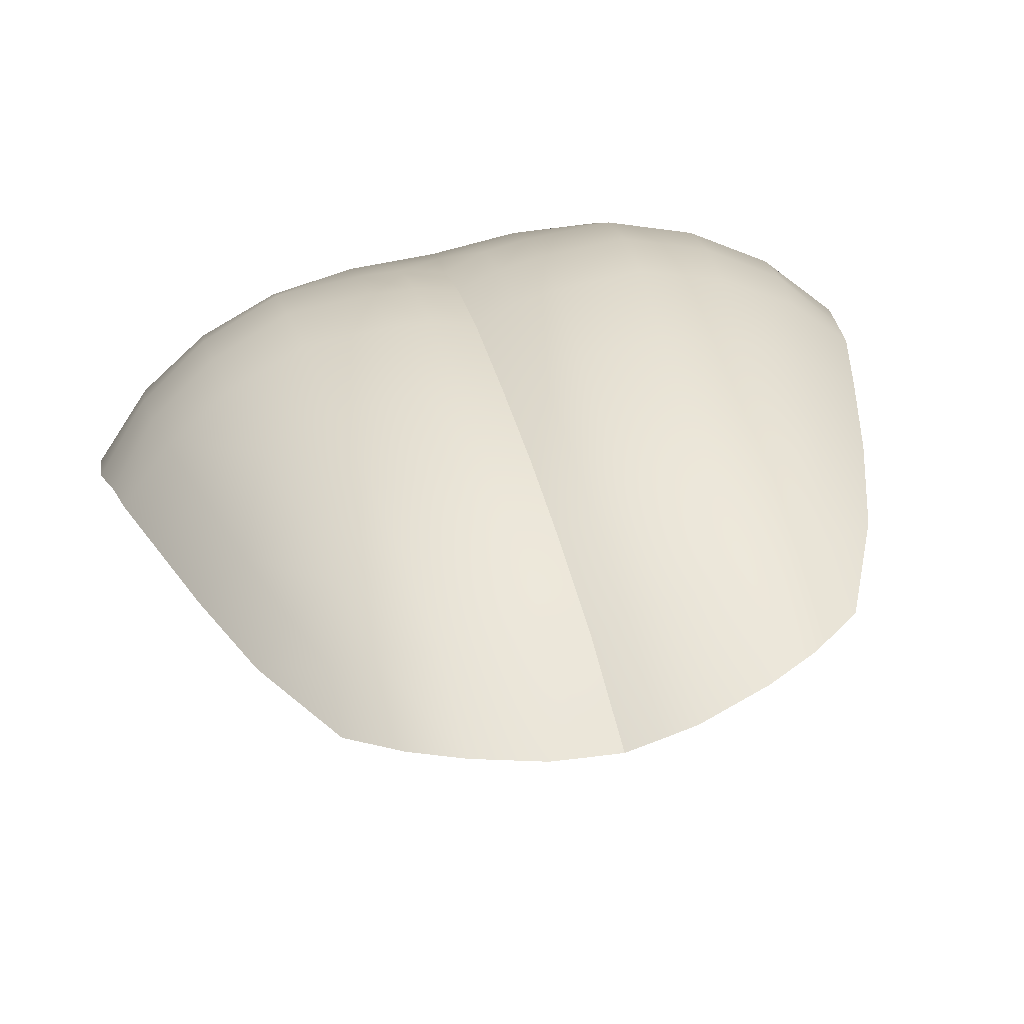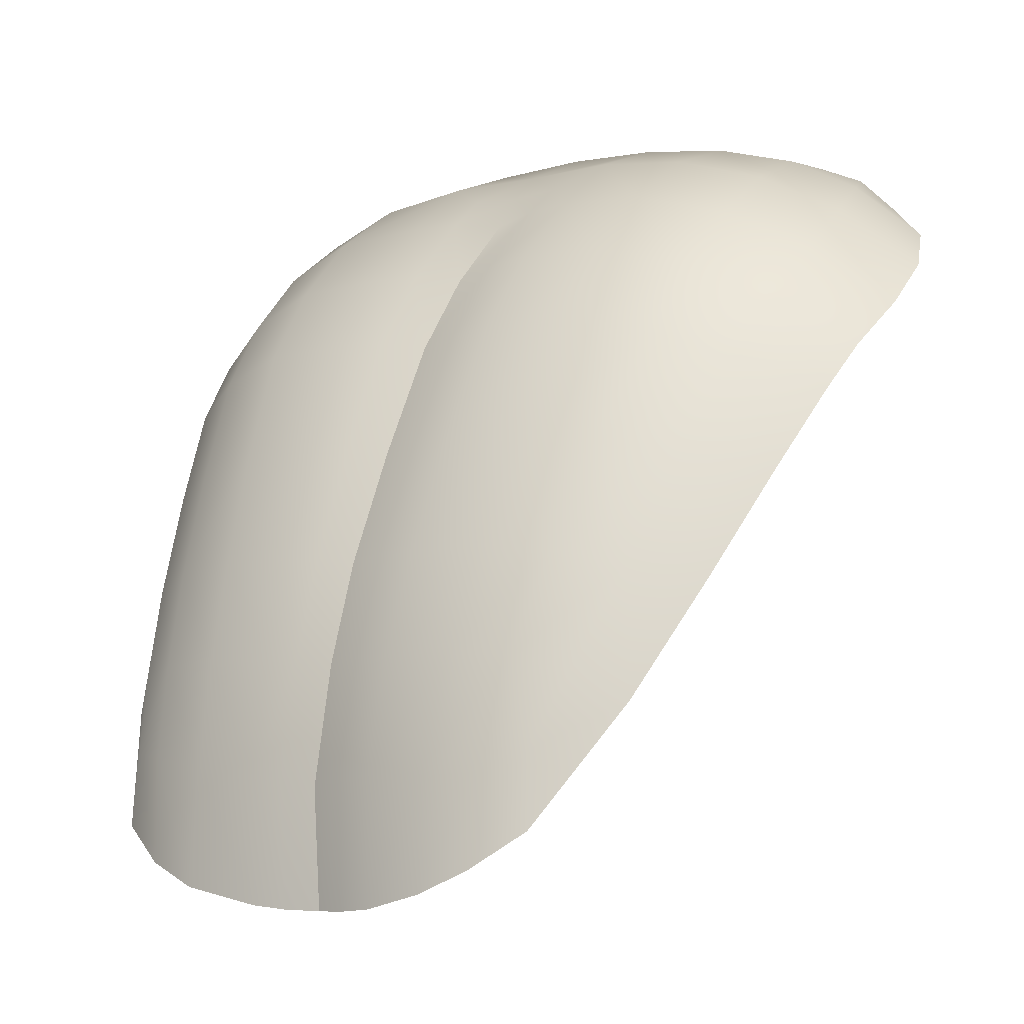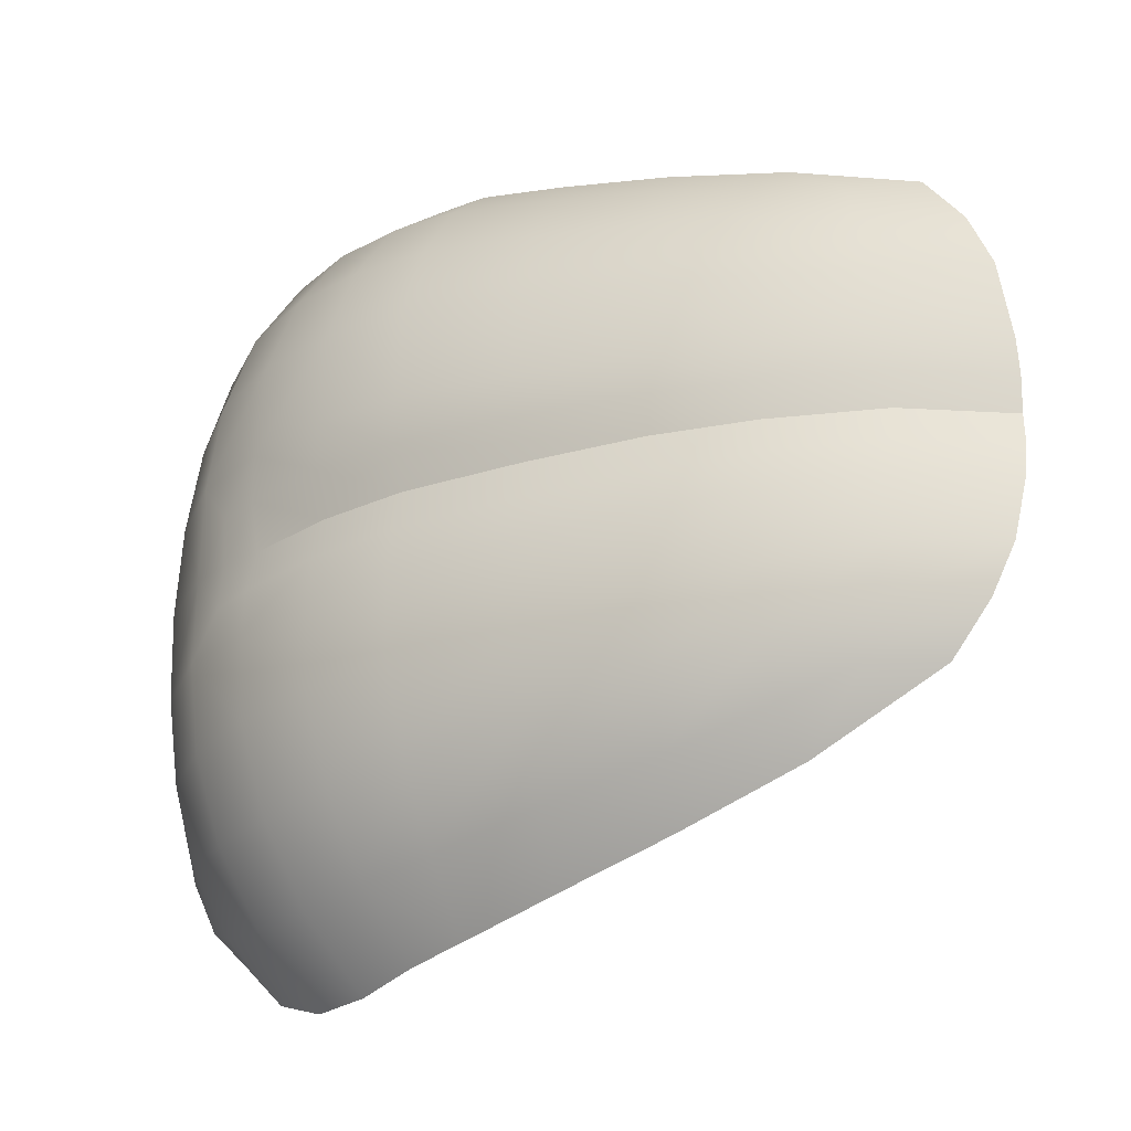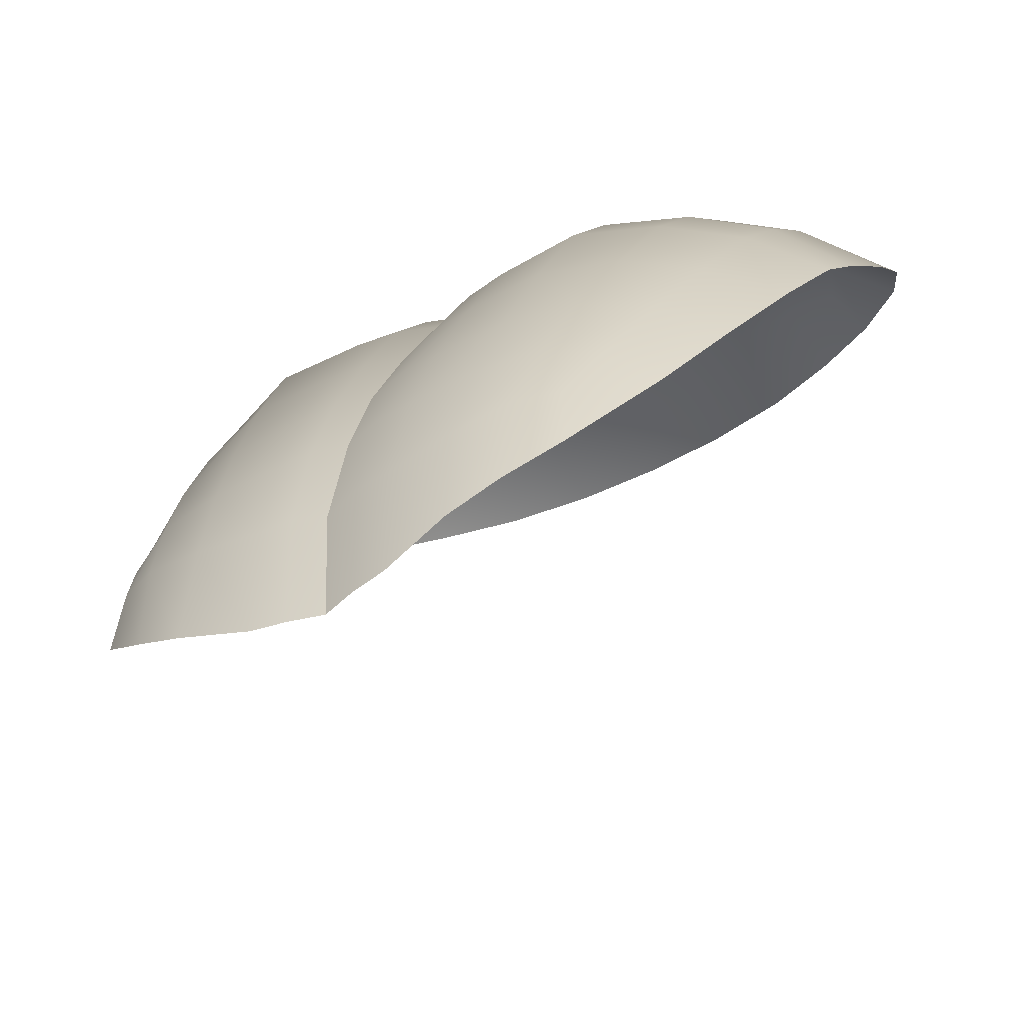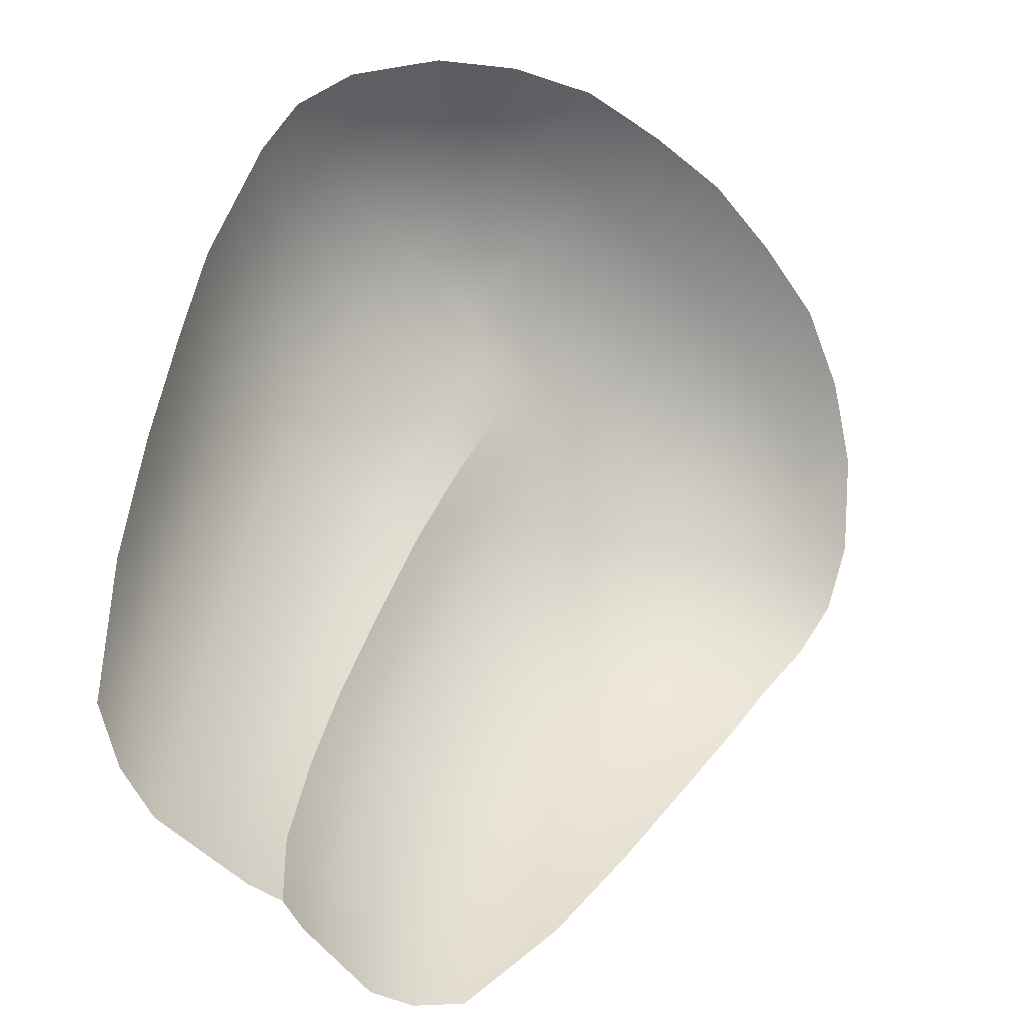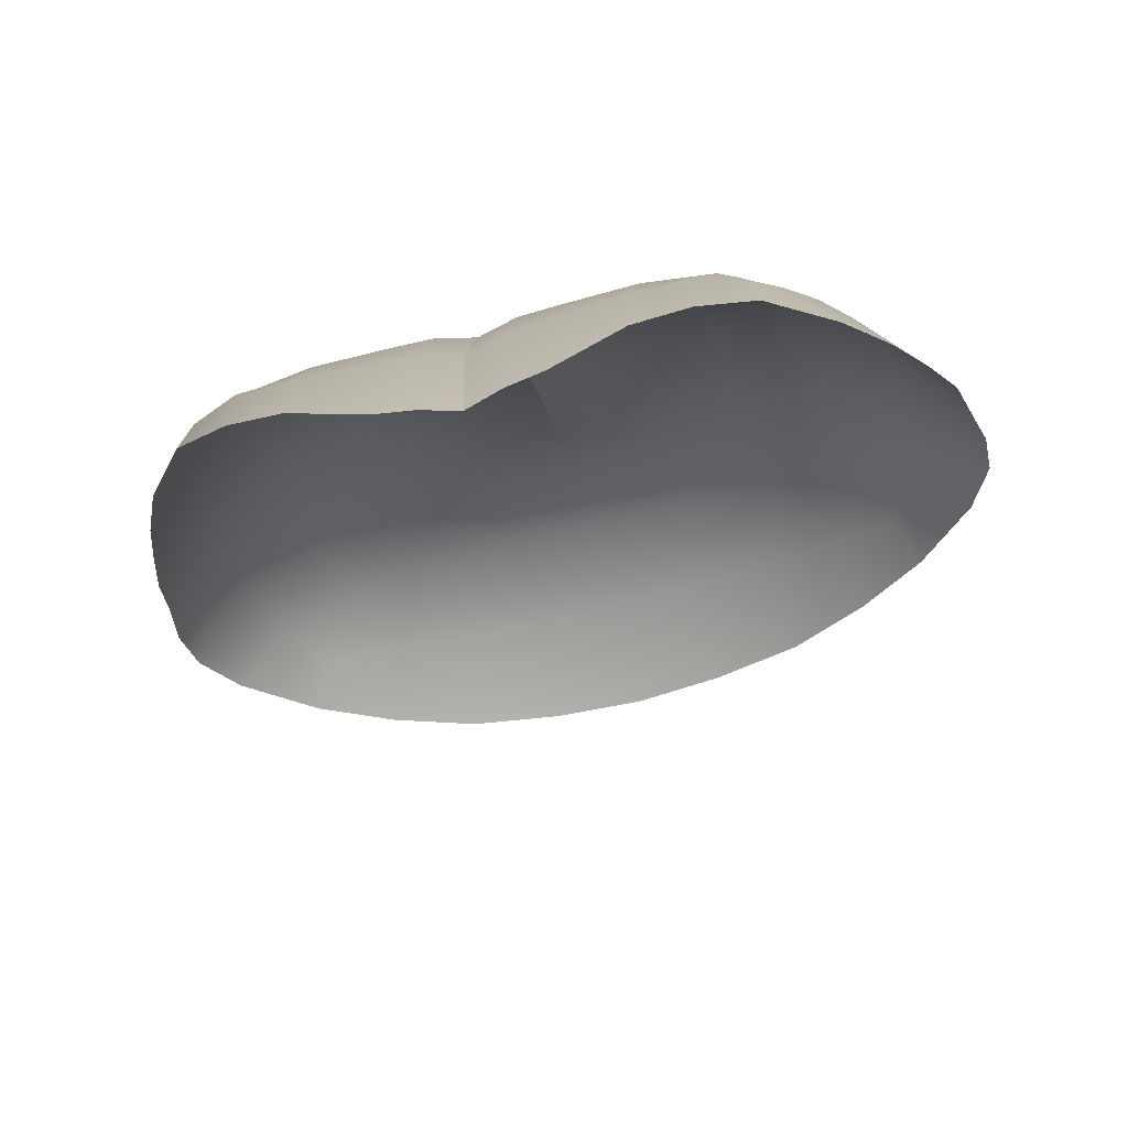
<metadata>
{"format":"obj","ext":"obj","renderer":"f3d","projection":"perspective","resolution":1024,"background":"white","views":[{"elev":64.0,"azim":165.4,"up":"+Y"},{"elev":-6.3,"azim":-143.6,"up":"+Z"},{"elev":63.1,"azim":90.6,"up":"+Y"},{"elev":-46.7,"azim":-148.1,"up":"+Z"},{"elev":-64.5,"azim":-45.3,"up":"+Z"},{"elev":-67.7,"azim":-165.1,"up":"+Z"}]}
</metadata>
<code>
g pm0094_00_NormalTongueSkin_tz
v -4.768e-09 0.2756 0.3197
v -0.05876 0.2809 0.316
v -0.05959 0.3463 0.3348
v -4.768e-09 0.3438 0.3374
v -0.1171 0.352 0.3284
v -0.1175 0.2915 0.3128
v -0.1698 0.3145 0.3015
v -0.06083 0.4111 0.3336
v -4.768e-09 0.4104 0.3363
v -4.768e-09 0.4612 0.3139
v -0.1196 0.411 0.3256
v -0.1677 0.3612 0.316
v -0.2157 0.3451 0.283
v -0.06152 0.4668 0.3132
v -0.1216 0.4677 0.3058
v -0.03134 0.4833 0.2972
v -4.768e-09 0.4829 0.2953
v -0.03082 0.5086 0.277
v -4.768e-09 0.5008 0.2726
v -4.768e-09 0.5446 0.2281
v -0.06165 0.5126 0.2773
v -0.03021 0.5524 0.2332
v -4.768e-09 0.581 0.1785
v -0.1218 0.5177 0.273
v -0.1785 0.46 0.289
v -0.02912 0.5885 0.1835
v -4.768e-09 0.6185 0.1061
v -0.06041 0.5565 0.2341
v -0.02704 0.6244 0.1109
v -4.768e-09 0.6506 0.03498
v -0.1198 0.5605 0.231
v -0.05824 0.5923 0.1844
v -0.02506 0.6551 0.03926
v -4.768e-09 0.6706 -0.02762
v -0.05409 0.6266 0.1117
v -0.1158 0.596 0.1823
v -0.1761 0.5457 0.217
v -0.1791 0.5055 0.2569
v -0.02355 0.6751 -0.02331
v -0.05013 0.6558 0.03943
v -0.0222 0.6895 -0.09589
v -4.768e-09 0.6849 -0.1011
v -4.768e-09 0.6797 -0.1745
v -0.02222 0.6859 -0.1739
v -0.04441 0.6903 -0.09482
v -0.04444 0.6887 -0.1718
v -0.04709 0.6758 -0.02312
v -0.09963 0.6562 0.039
v -0.08743 0.6924 -0.08967
v -0.08899 0.6975 -0.1618
v -0.09305 0.6764 -0.02328
v -0.1079 0.6282 0.1113
v -0.1251 0.6898 -0.08337
v -0.1218 0.6943 -0.1476
v -0.1463 0.6478 0.03481
v -0.1351 0.6718 -0.0259
v -0.152 0.6788 -0.08029
v -0.1546 0.6821 -0.1256
v -0.1933 0.6362 -0.05227
v -0.1706 0.58 0.1712
v -0.1588 0.6153 0.1036
v -0.1854 0.6267 0.02668
v -0.1676 0.6575 -0.03468
v -0.2195 0.5929 0.01909
v -0.203 0.5899 0.09369
v -0.2406 0.5509 0.08551
v -0.2183 0.5534 0.1557
v -0.2568 0.5151 0.138
v -0.2254 0.5216 0.1957
v -0.263 0.4884 0.1671
v -0.2296 0.4852 0.232
v -0.2712 0.4546 0.1978
v -0.2714 0.4229 0.2263
v -0.228 0.4459 0.2632
v -0.2185 0.4052 0.287
v -0.2557 0.3882 0.2534
v -0.1733 0.4107 0.3102
v -0.2032 0.3701 0.3003
v -1.925e-32 0.6797 -0.1745
v 0.0222 0.6895 -0.09589
v -1.792e-32 0.6849 -0.1011
v 0.02222 0.6859 -0.1739
v -1.648e-32 0.6706 -0.02762
v 0.04441 0.6903 -0.09482
v 0.04444 0.6887 -0.1718
v 0.02355 0.6751 -0.02331
v 0.08743 0.6924 -0.08967
v 0.08899 0.6975 -0.1618
v 0.02506 0.6551 0.03926
v -1.52e-32 0.6506 0.03498
v 0.1251 0.6898 -0.08337
v 0.1218 0.6943 -0.1476
v 0.152 0.6788 -0.08029
v 0.1546 0.6821 -0.1256
v 0.1933 0.6362 -0.05227
v 0.1351 0.6718 -0.0259
v 0.09305 0.6764 -0.02328
v 0.04709 0.6758 -0.02312
v 0.1676 0.6575 -0.03468
v 0.1854 0.6267 0.02668
v 0.2195 0.5929 0.01909
v 0.05013 0.6558 0.03943
v 0.09963 0.6562 0.039
v 0.1463 0.6478 0.03481
v 0.203 0.5899 0.09369
v 0.2406 0.5509 0.08551
v 0.05409 0.6266 0.1117
v 0.1079 0.6282 0.1113
v 0.1588 0.6153 0.1036
v 0.2183 0.5534 0.1557
v 0.2568 0.5151 0.138
v 0.1706 0.58 0.1712
v 0.2254 0.5216 0.1957
v 0.263 0.4884 0.1671
v 0.1158 0.596 0.1823
v 0.02704 0.6244 0.1109
v -1.368e-32 0.6185 0.1061
v 0.05824 0.5923 0.1844
v 0.02912 0.5885 0.1835
v -1.202e-32 0.581 0.1785
v 0.1761 0.5457 0.217
v 0.2296 0.4852 0.232
v 0.2712 0.4546 0.1978
v 0.2714 0.4229 0.2263
v 0.1198 0.5605 0.231
v 0.03021 0.5524 0.2332
v -1.085e-32 0.5446 0.2281
v 0.06041 0.5565 0.2341
v 0.1791 0.5055 0.2569
v 0.228 0.4459 0.2632
v 0.03082 0.5086 0.277
v -4.768e-09 0.5008 0.2726
v -4.768e-09 0.4829 0.2953
v 0.06165 0.5126 0.2773
v 0.1218 0.5177 0.273
v 0.03134 0.4833 0.2972
v -4.768e-09 0.4612 0.3139
v 0.06152 0.4668 0.3132
v 0.1785 0.46 0.289
v 0.06083 0.4111 0.3336
v -4.768e-09 0.4104 0.3363
v -4.768e-09 0.3438 0.3374
v 0.1216 0.4677 0.3058
v 0.05959 0.3463 0.3348
v -4.768e-09 0.2756 0.3197
v 0.05876 0.2809 0.316
v 0.1196 0.411 0.3256
v 0.1171 0.352 0.3284
v 0.1175 0.2915 0.3128
v 0.1698 0.3145 0.3015
v 0.1677 0.3612 0.316
v 0.2157 0.3451 0.283
v 0.1733 0.4107 0.3102
v 0.2032 0.3701 0.3003
v 0.2185 0.4052 0.287
v 0.2557 0.3882 0.2534
g pm0094_00_NormalTongueSkin_tz_0
f 3 2 1
f 4 3 1
f 3 5 2
f 5 6 2
f 7 6 5
f 8 3 4
f 9 8 4
f 8 9 10
f 11 5 3
f 8 11 3
f 12 7 5
f 5 11 12
f 13 7 12
f 14 8 10
f 15 11 8
f 14 15 8
f 16 14 10
f 17 16 10
f 18 16 17
f 19 18 17
f 18 19 20
f 21 14 16
f 18 21 16
f 22 18 20
f 21 18 22
f 22 20 23
f 24 15 14
f 21 24 14
f 15 25 11
f 25 15 24
f 26 22 23
f 26 23 27
f 28 21 22
f 28 22 26
f 29 26 27
f 27 30 29
f 21 28 31
f 24 21 31
f 32 28 26
f 32 26 29
f 31 28 32
f 30 33 29
f 33 30 34
f 35 32 29
f 29 33 35
f 36 31 32
f 36 32 35
f 24 31 37
f 37 31 36
f 38 24 37
f 38 25 24
f 39 33 34
f 33 40 35
f 40 33 39
f 39 34 41
f 34 42 41
f 41 42 43
f 44 41 43
f 45 41 44
f 39 41 45
f 46 45 44
f 47 40 39
f 47 39 45
f 35 40 48
f 48 40 47
f 49 45 46
f 50 49 46
f 47 45 51
f 51 48 47
f 45 49 51
f 52 35 48
f 52 36 35
f 53 49 50
f 54 53 50
f 55 48 51
f 52 48 55
f 51 49 56
f 49 53 56
f 56 55 51
f 57 53 54
f 56 53 57
f 58 57 54
f 57 58 59
f 60 36 52
f 60 37 36
f 61 52 55
f 61 60 52
f 62 55 56
f 61 55 62
f 63 56 57
f 63 57 59
f 63 62 56
f 62 63 59
f 64 62 59
f 65 62 64
f 65 61 62
f 66 65 64
f 65 67 61
f 65 66 67
f 67 60 61
f 66 68 67
f 69 37 60
f 67 69 60
f 67 68 69
f 68 70 69
f 38 37 69
f 69 70 71
f 71 38 69
f 70 72 71
f 71 72 73
f 71 74 38
f 74 71 73
f 74 25 38
f 74 73 75
f 73 76 75
f 75 76 13
f 25 74 77
f 74 75 77
f 25 77 11
f 11 77 12
f 78 75 13
f 78 13 12
f 77 75 78
f 12 77 78
f 81 80 79
f 80 82 79
f 81 83 80
f 80 84 82
f 84 85 82
f 83 86 80
f 80 86 84
f 84 87 85
f 87 88 85
f 89 86 83
f 90 89 83
f 87 91 88
f 91 92 88
f 91 93 92
f 93 94 92
f 94 93 95
f 91 87 96
f 91 96 93
f 87 84 97
f 87 97 96
f 86 98 84
f 84 98 97
f 93 99 95
f 96 99 93
f 99 100 95
f 100 99 96
f 100 101 95
f 102 98 86
f 89 102 86
f 103 97 98
f 102 103 98
f 104 96 97
f 104 100 96
f 103 104 97
f 100 105 101
f 105 106 101
f 102 89 107
f 102 107 103
f 103 108 104
f 107 108 103
f 104 109 100
f 109 105 100
f 108 109 104
f 106 105 110
f 110 105 109
f 111 106 110
f 112 109 108
f 112 110 109
f 111 110 113
f 113 110 112
f 114 111 113
f 115 112 108
f 115 108 107
f 89 116 107
f 89 90 116
f 90 117 116
f 118 107 116
f 118 115 107
f 119 116 117
f 119 118 116
f 120 119 117
f 121 112 115
f 121 113 112
f 114 113 122
f 123 114 122
f 123 122 124
f 125 115 118
f 125 121 115
f 126 119 120
f 127 126 120
f 128 118 119
f 128 125 118
f 126 128 119
f 129 122 113
f 121 129 113
f 122 130 124
f 130 122 129
f 131 126 127
f 132 131 127
f 131 132 133
f 134 128 126
f 128 134 125
f 131 134 126
f 125 135 121
f 135 129 121
f 134 135 125
f 136 131 133
f 134 131 136
f 136 133 137
f 138 134 136
f 138 136 137
f 135 134 138
f 139 129 135
f 139 130 129
f 140 138 137
f 141 140 137
f 140 141 142
f 143 135 138
f 143 139 135
f 143 138 140
f 144 140 142
f 144 142 145
f 146 144 145
f 147 143 140
f 139 143 147
f 147 140 144
f 148 144 146
f 148 147 144
f 149 148 146
f 149 150 148
f 150 151 148
f 147 148 151
f 150 152 151
f 153 139 147
f 153 147 151
f 130 139 153
f 152 154 151
f 153 151 154
f 155 130 153
f 155 153 154
f 155 154 152
f 124 130 155
f 156 155 152
f 156 124 155

</code>
